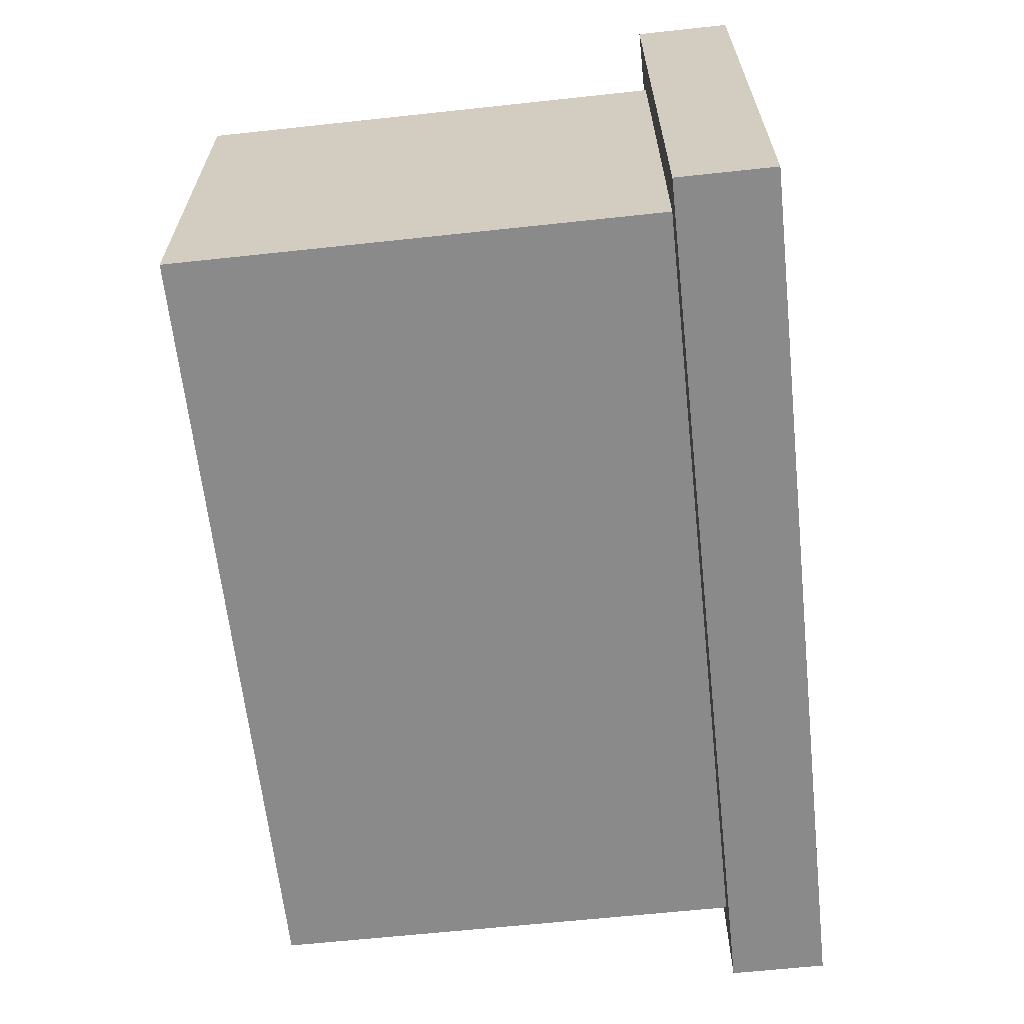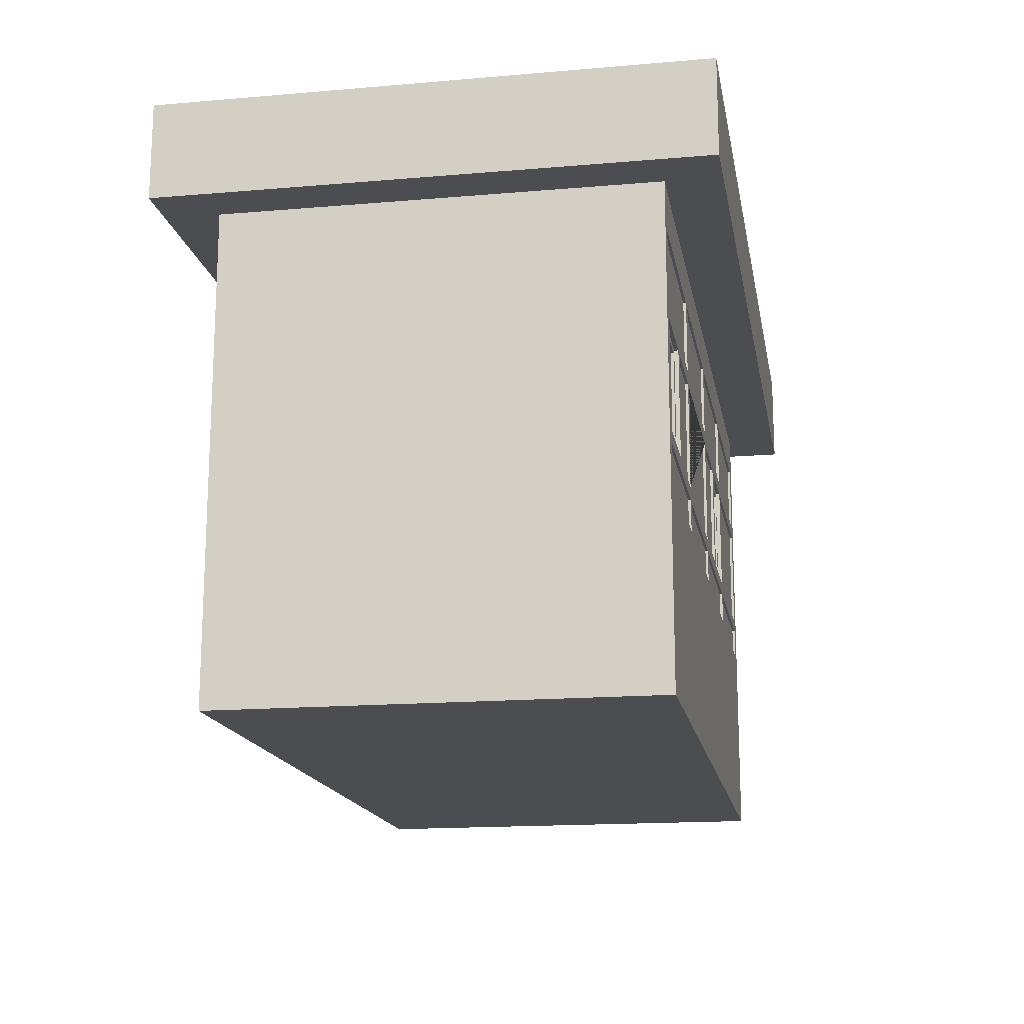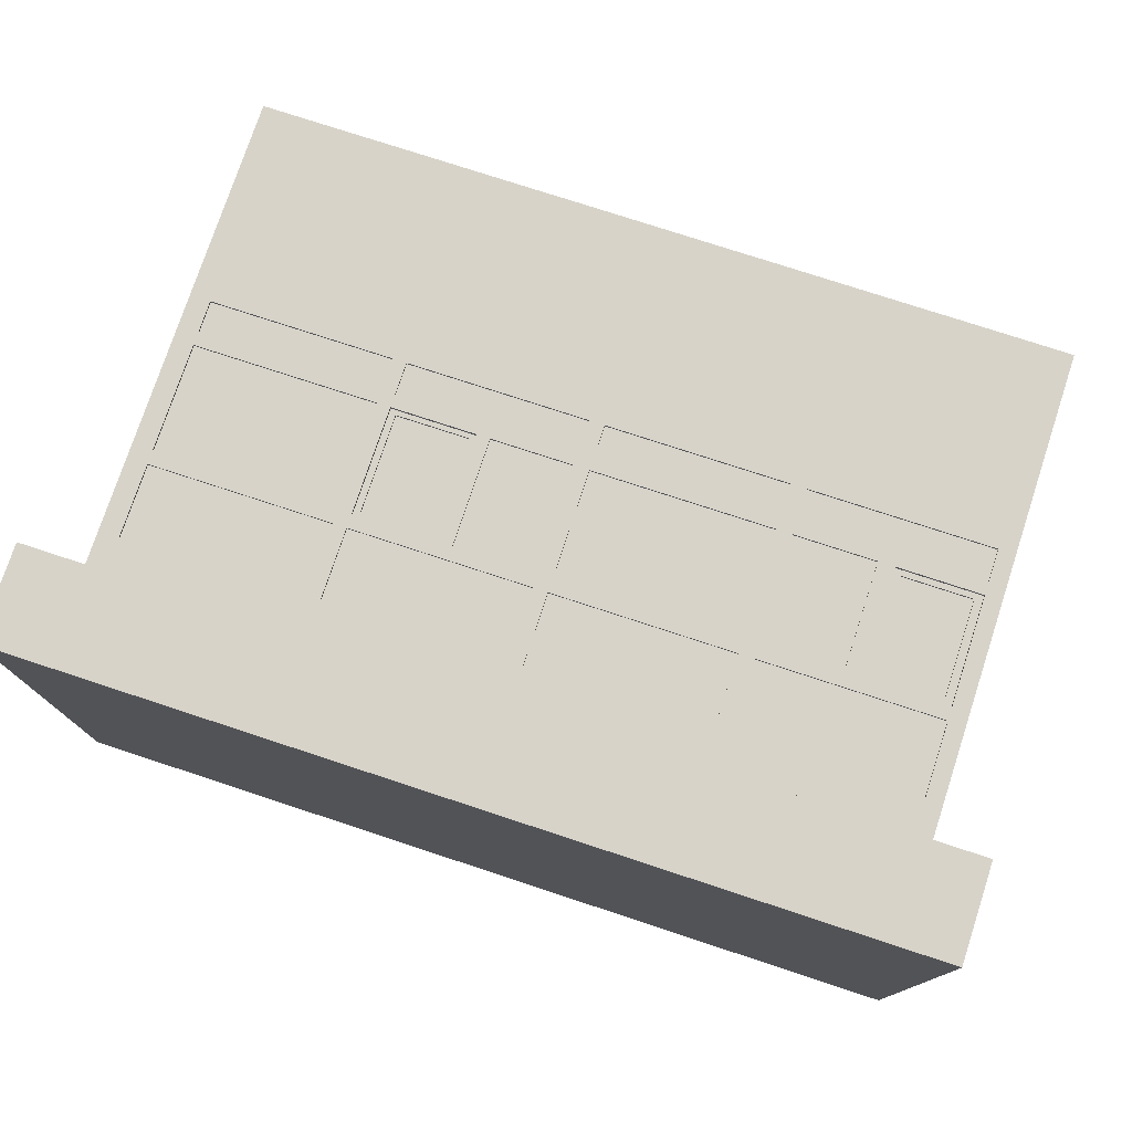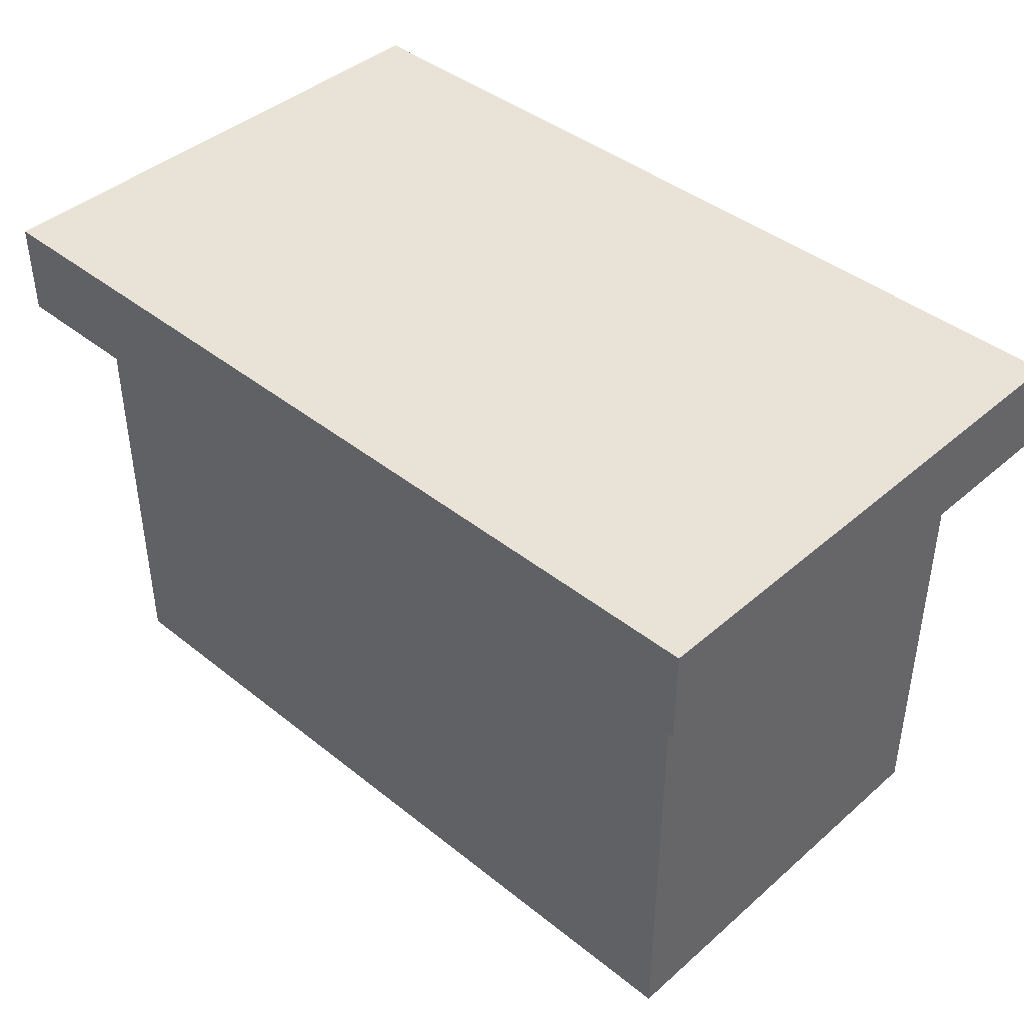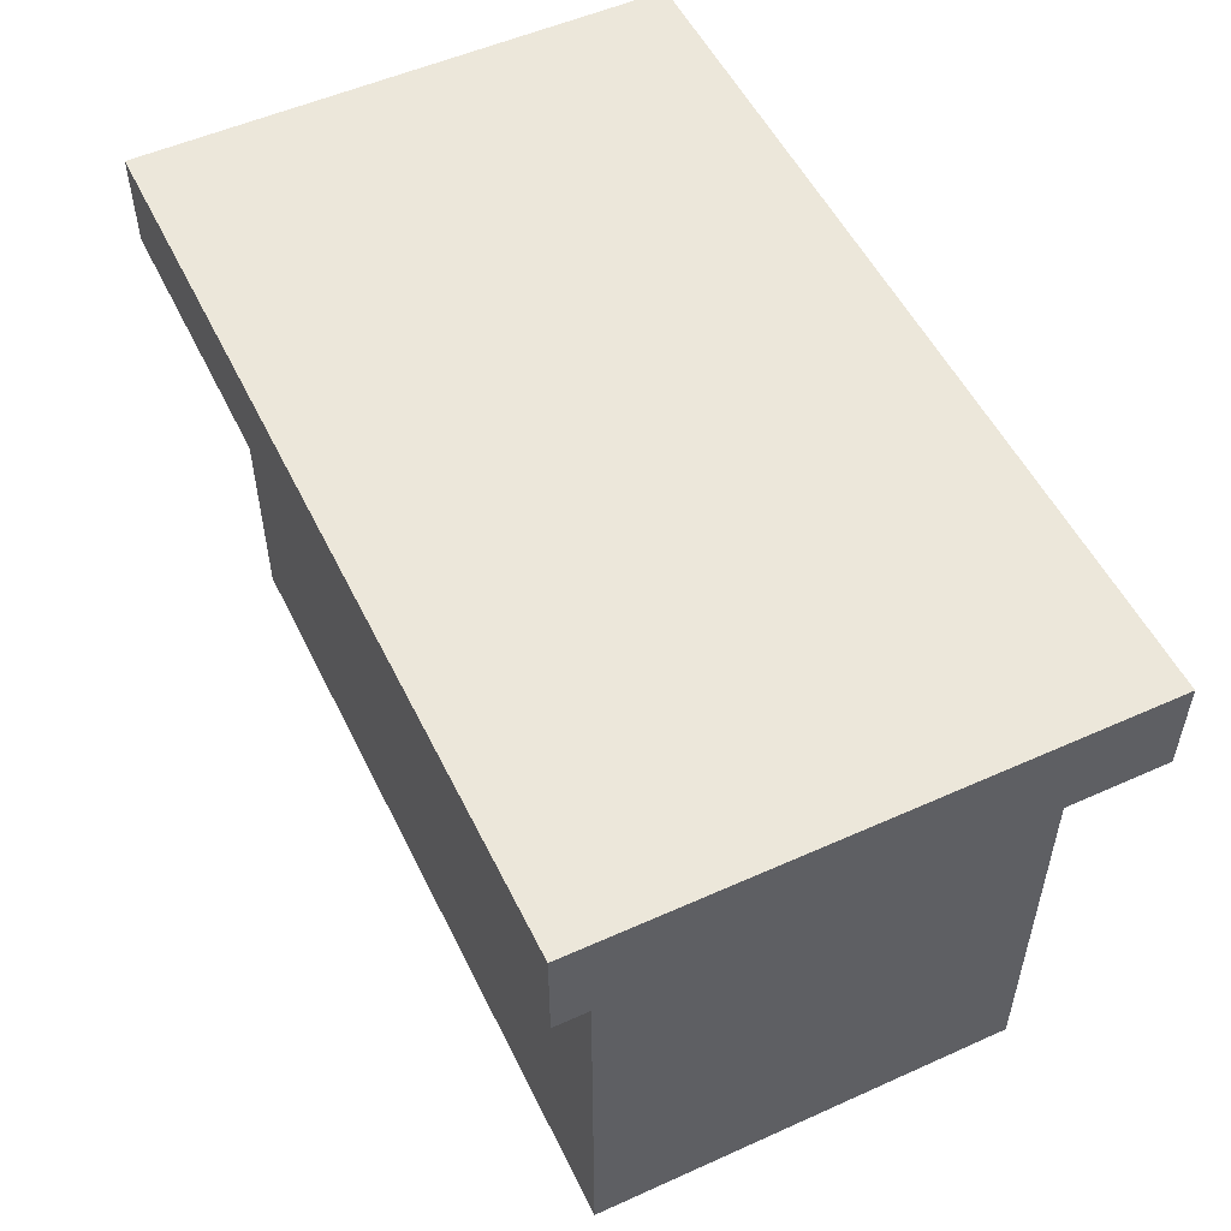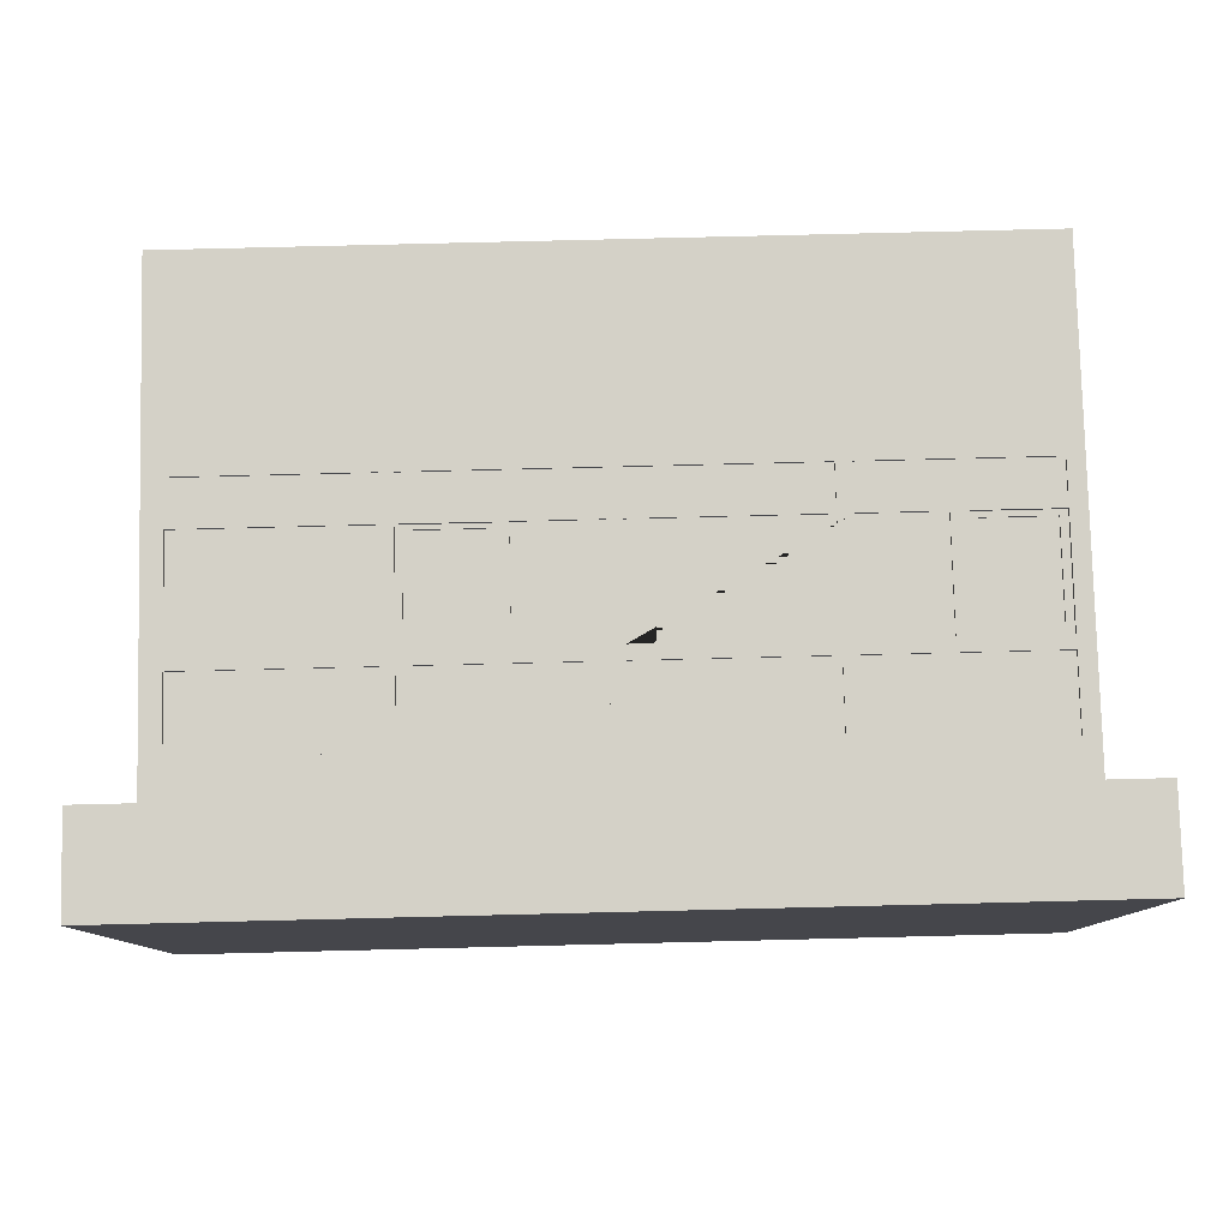
<metadata>
{"format":"obj","ext":"obj","renderer":"f3d","projection":"perspective","resolution":1024,"background":"white","views":[{"elev":-63.6,"azim":96.2,"up":"+Z"},{"elev":-16.2,"azim":-80.0,"up":"+Y"},{"elev":76.4,"azim":-161.8,"up":"+Z"},{"elev":41.9,"azim":-136.2,"up":"+Y"},{"elev":53.1,"azim":-115.7,"up":"+Y"},{"elev":79.8,"azim":178.6,"up":"+Z"}]}
</metadata>
<code>
o Cube
v 2.848 -0.665 1.604
v -2.875 -0.665 1.604
v -2.875 1.126 1.604
v 2.848 1.126 1.604
v 3.372 2.17 2.011
v 3.372 1.446 2.011
v -3.354 1.446 2.011
v -3.354 2.17 2.011
v 3 -2.17 -1.604
v -3 -2.17 -1.604
v 3 1.446 0
v -3 1.446 -1.604
v 3 1.446 -1.604
v -3 1.446 0
v 3.372 1.446 0
v -3.354 1.446 0
v 3.372 2.17 -2.011
v 3.372 1.446 -2.011
v -3.354 1.446 -2.011
v -3.354 2.17 -2.011
v 3 1.446 1.604
v 3 -2.17 1.604
v -3 -2.17 1.604
v -3 1.446 1.604
v -2.875 0.4778 1.604
v -2.875 0.5818 1.604
v 2.848 0.5818 1.604
v 2.848 0.4778 1.604
v -2.875 -0.4246 1.604
v -2.875 -0.3261 1.604
v 2.848 -0.3261 1.604
v 2.848 -0.4246 1.604
v 0.05628 -0.4246 1.604
v -0.05344 -0.4246 1.604
v -0.05344 0.5818 1.604
v 0.05628 0.5818 1.604
v -0.05344 -0.3261 1.604
v 0.05628 -0.3261 1.604
v -0.05344 -0.665 1.604
v 0.05628 -0.665 1.604
v 0.05628 1.126 1.604
v -0.05344 1.126 1.604
v 0.05628 0.4778 1.604
v -0.05344 0.4778 1.604
v 1.395 0.5818 1.604
v 1.495 0.5818 1.604
v 1.395 -0.3261 1.604
v 1.495 -0.3261 1.604
v 1.495 1.126 1.604
v 1.395 1.126 1.604
v 1.395 -0.665 1.604
v 1.495 -0.665 1.604
v 1.495 -0.4246 1.604
v 1.395 -0.4246 1.604
v 1.495 0.4778 1.604
v 1.395 0.4778 1.604
v -1.514 -0.665 1.604
v -1.404 -0.665 1.604
v -1.404 -0.4246 1.604
v -1.514 -0.4246 1.604
v -1.514 0.5818 1.604
v -1.404 0.5818 1.604
v -1.514 -0.3261 1.604
v -1.404 -0.3261 1.604
v -1.404 1.126 1.604
v -1.514 1.126 1.604
v -1.404 0.4778 1.604
v -1.514 0.4778 1.604
v -2.242 -0.3261 1.604
v -2.12 -0.3261 1.604
v -2.12 0.4778 1.604
v -2.242 0.4778 1.604
v 0.6673 -0.3261 1.604
v 0.7669 -0.3261 1.604
v 0.7669 0.4778 1.604
v 0.6673 0.4778 1.604
v -2.818 -0.2849 1.575
v -2.818 0.4366 1.575
v -2.299 0.4366 1.575
v -2.299 -0.2849 1.575
v 0.8145 -0.2917 1.574
v 1.348 -0.2917 1.574
v 1.348 0.4434 1.574
v 0.8145 0.4434 1.574
v -2.875 -0.3261 1.575
v -2.875 0.4778 1.575
v -2.242 0.4778 1.575
v -2.242 -0.3261 1.575
v 0.7669 -0.3261 1.574
v 1.395 -0.3261 1.574
v 1.395 0.4778 1.574
v 0.7669 0.4778 1.574
v -2.818 -0.2849 1.575
v -2.818 0.4366 1.575
v -2.299 0.4366 1.575
v -2.299 -0.2849 1.575
v -2.818 -0.2849 1.554
v -2.818 0.4366 1.554
v -2.299 0.4366 1.554
v -2.299 -0.2849 1.554
v 0.8145 -0.2917 1.574
v 1.348 -0.2917 1.574
v 1.348 0.4434 1.574
v 0.8145 0.4434 1.574
v 0.8145 -0.2917 1.554
v 1.348 -0.2917 1.554
v 1.348 0.4434 1.554
v 0.8145 0.4434 1.554
v -2.875 0.5818 1.584
v -2.875 1.126 1.584
v -1.514 1.126 1.584
v -1.514 0.5818 1.584
v 2.848 -0.4246 1.585
v 2.848 -0.665 1.585
v 1.495 -0.665 1.585
v 2.848 1.126 1.585
v 2.848 0.5818 1.585
v 1.495 0.5818 1.585
v -2.875 -0.665 1.585
v -2.875 -0.4246 1.585
v 2.848 0.4778 1.585
v 2.848 -0.3261 1.585
v 1.495 -0.3261 1.585
v -1.514 -0.4246 1.585
v 1.395 -0.4246 1.585
v 0.05628 -0.4246 1.585
v -1.404 0.5818 1.585
v -0.05344 0.5818 1.585
v -1.404 -0.3261 1.585
v -0.05344 -0.3261 1.585
v -1.404 -0.665 1.585
v -0.05344 -0.665 1.585
v 1.395 1.126 1.585
v 0.05628 1.126 1.585
v -0.05344 -0.4246 1.585
v 0.05628 -0.665 1.585
v -0.05344 0.4778 1.585
v -0.05344 1.126 1.585
v 0.05628 0.5818 1.585
v 1.395 0.5818 1.585
v 1.495 1.126 1.585
v 1.395 -0.665 1.585
v 1.495 -0.4246 1.585
v 1.495 0.4778 1.585
v -1.514 -0.665 1.585
v -1.404 -0.4246 1.585
v -1.404 1.126 1.585
v -1.404 0.4778 1.585
v 0.6673 0.4778 1.585
v 0.05628 0.4778 1.585
v 0.05628 -0.3261 1.585
v -2.12 -0.3261 1.585
v -1.514 -0.3261 1.585
v -1.514 0.4778 1.585
v -2.12 0.4778 1.585
v 0.6673 -0.3261 1.585
v -2.887 -0.8116 1.604
v -3 -0.8116 1.604
v 2.863 -0.8116 1.604
v 3 -0.8116 1.604
f 24 21 11 15 6 7 16 14
f 22 23 10 9
f 10 23 158 24 14 12
f 5 8 7 6
f 8 20 19 16 7
f 22 9 13 11 21 160
f 12 14 16 19 18 15 11 13
f 5 6 15 18 17
f 5 17 20 8
f 9 10 12 13
f 17 18 19 20
f 80 79 95 96
f 83 84 104 103
f 79 78 94 95
f 77 80 96 93
f 78 77 93 94
f 81 82 102 101
f 84 81 101 104
f 82 83 103 102
f 159 157 23 22
f 157 158 23
f 160 159 22
f 41 36 139 134
f 4 27 28 31 32 1 159 160 21
f 1 52 51 40 39 58 57 2 157 159
f 2 29 30 25 26 3 24 158 157
f 3 66 65 42 41 50 49 4 21 24
f 25 72 71 68 61 26
f 66 3 110 111
f 29 60 63 70 69 30
f 69 72 87 88
f 37 34 39 40 33 38 43 36 41 42 35 44
f 46 27 117 118
f 70 63 153 152
f 36 43 76 75 56 45
f 28 55 144 121
f 38 33 54 47 74 73
f 45 56 47 54 51 52 53 48 55 46 49 50
f 48 53 32 31
f 35 42 138 128
f 64 37 130 129
f 2 57 145 119
f 46 55 28 27
f 27 4 116 117
f 32 53 143 113
f 63 60 57 58 59 34 37 64 67 44 35 62 65 66 61 68
f 67 64 129 148
f 72 69 70 71
f 76 43 150 149
f 76 73 74 75
f 75 74 89 92
f 25 30 85 86
f 72 25 86 87
f 30 69 88 85
f 56 75 92 91
f 47 56 91 90
f 74 47 90 89
f 77 78 86 85
f 78 79 87 86
f 80 77 85 88
f 79 80 88 87
f 82 81 89 90
f 83 82 90 91
f 84 83 91 92
f 81 84 92 89
f 96 95 99 100
f 95 94 98 99
f 93 96 100 97
f 94 93 97 98
f 103 104 108 107
f 101 102 106 105
f 104 101 105 108
f 102 103 107 106
f 61 66 111 112
f 3 26 109 110
f 26 61 112 109
f 34 59 146 135
f 58 39 132 131
f 65 62 127 147
f 1 32 113 114
f 29 2 119 120
f 52 1 114 115
f 50 41 134 133
f 59 58 131 146
f 36 45 140 139
f 55 48 123 144
f 57 60 124 145
f 31 28 121 122
f 49 46 118 141
f 48 31 122 123
f 42 65 147 138
f 39 34 135 132
f 45 50 133 140
f 60 29 120 124
f 4 49 141 116
f 33 40 136 126
f 53 52 115 143
f 54 33 126 125
f 44 67 148 137
f 37 44 137 130
f 51 54 125 142
f 40 51 142 136
f 62 35 128 127
f 38 73 156 151
f 71 70 152 155
f 63 68 154 153
f 68 71 155 154
f 73 76 149 156
f 43 38 151 150
f 97 100 99 98
f 108 105 106 107
f 109 112 111 110
f 114 113 143 115
f 132 135 146 131
f 134 139 140 133
f 144 123 122 121
f 141 118 117 116
f 142 125 126 136
f 148 129 130 137
f 147 127 128 138
f 145 124 120 119
f 150 151 156 149
f 155 152 153 154

</code>
